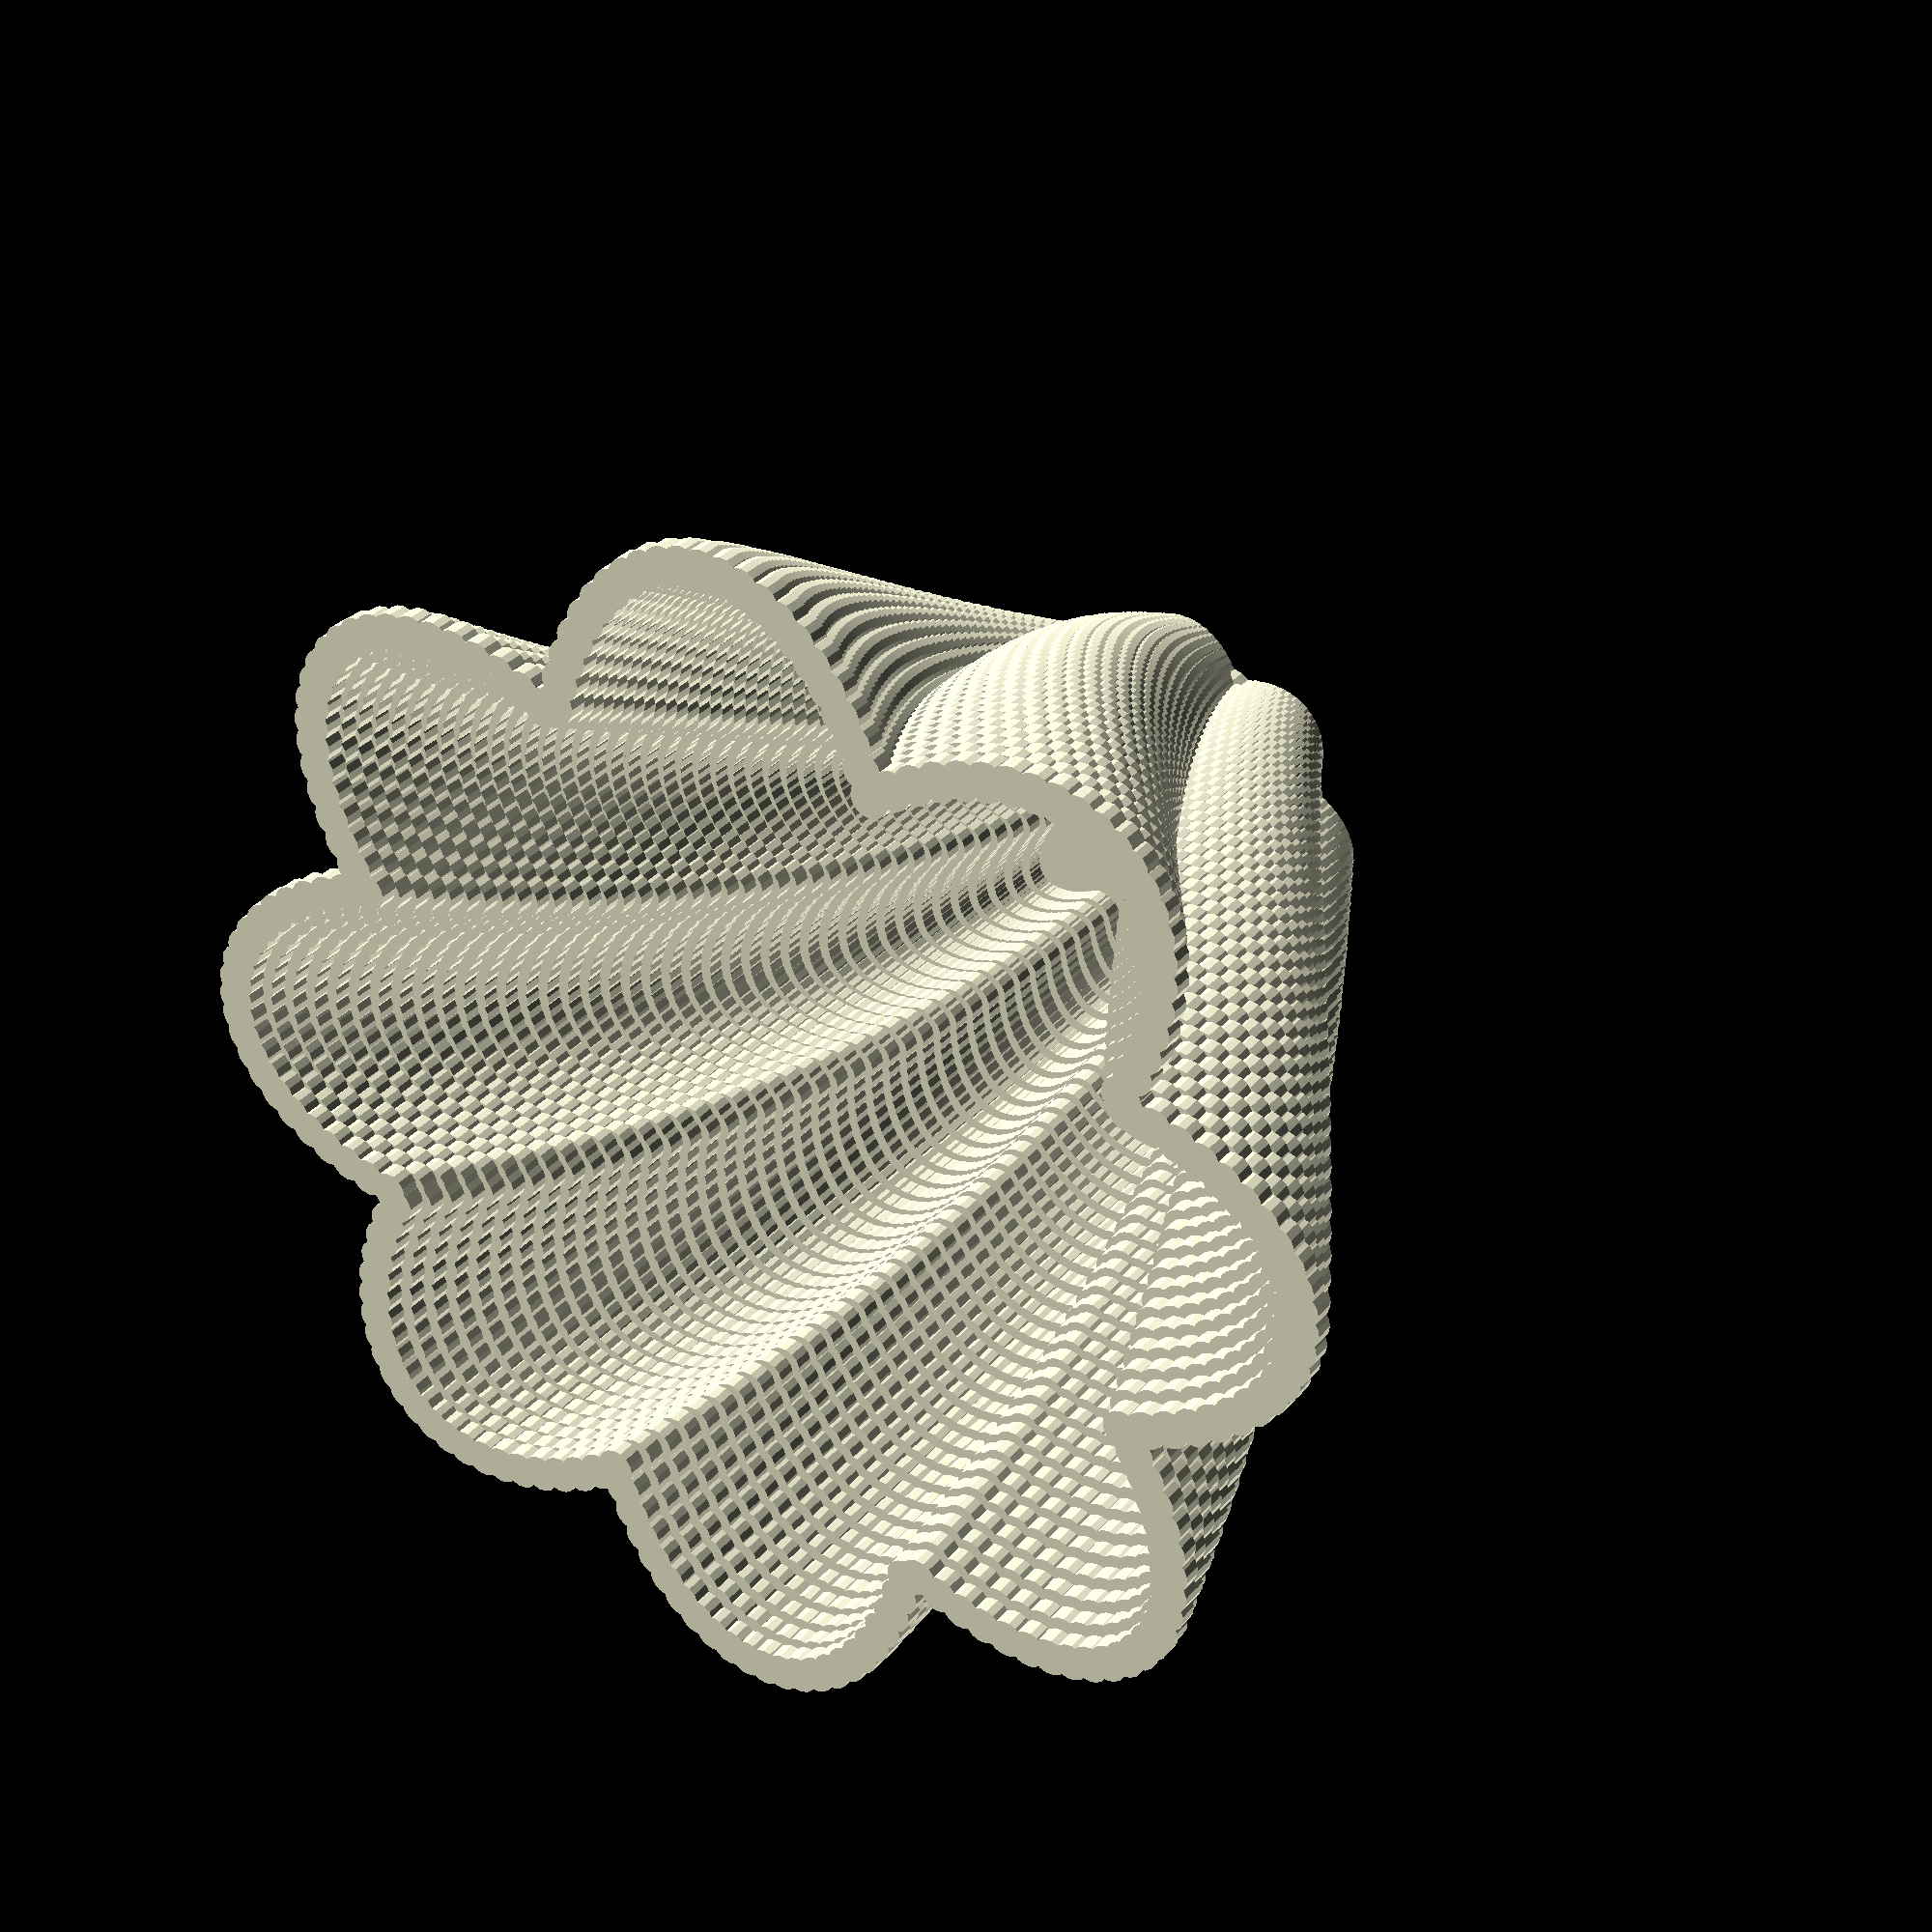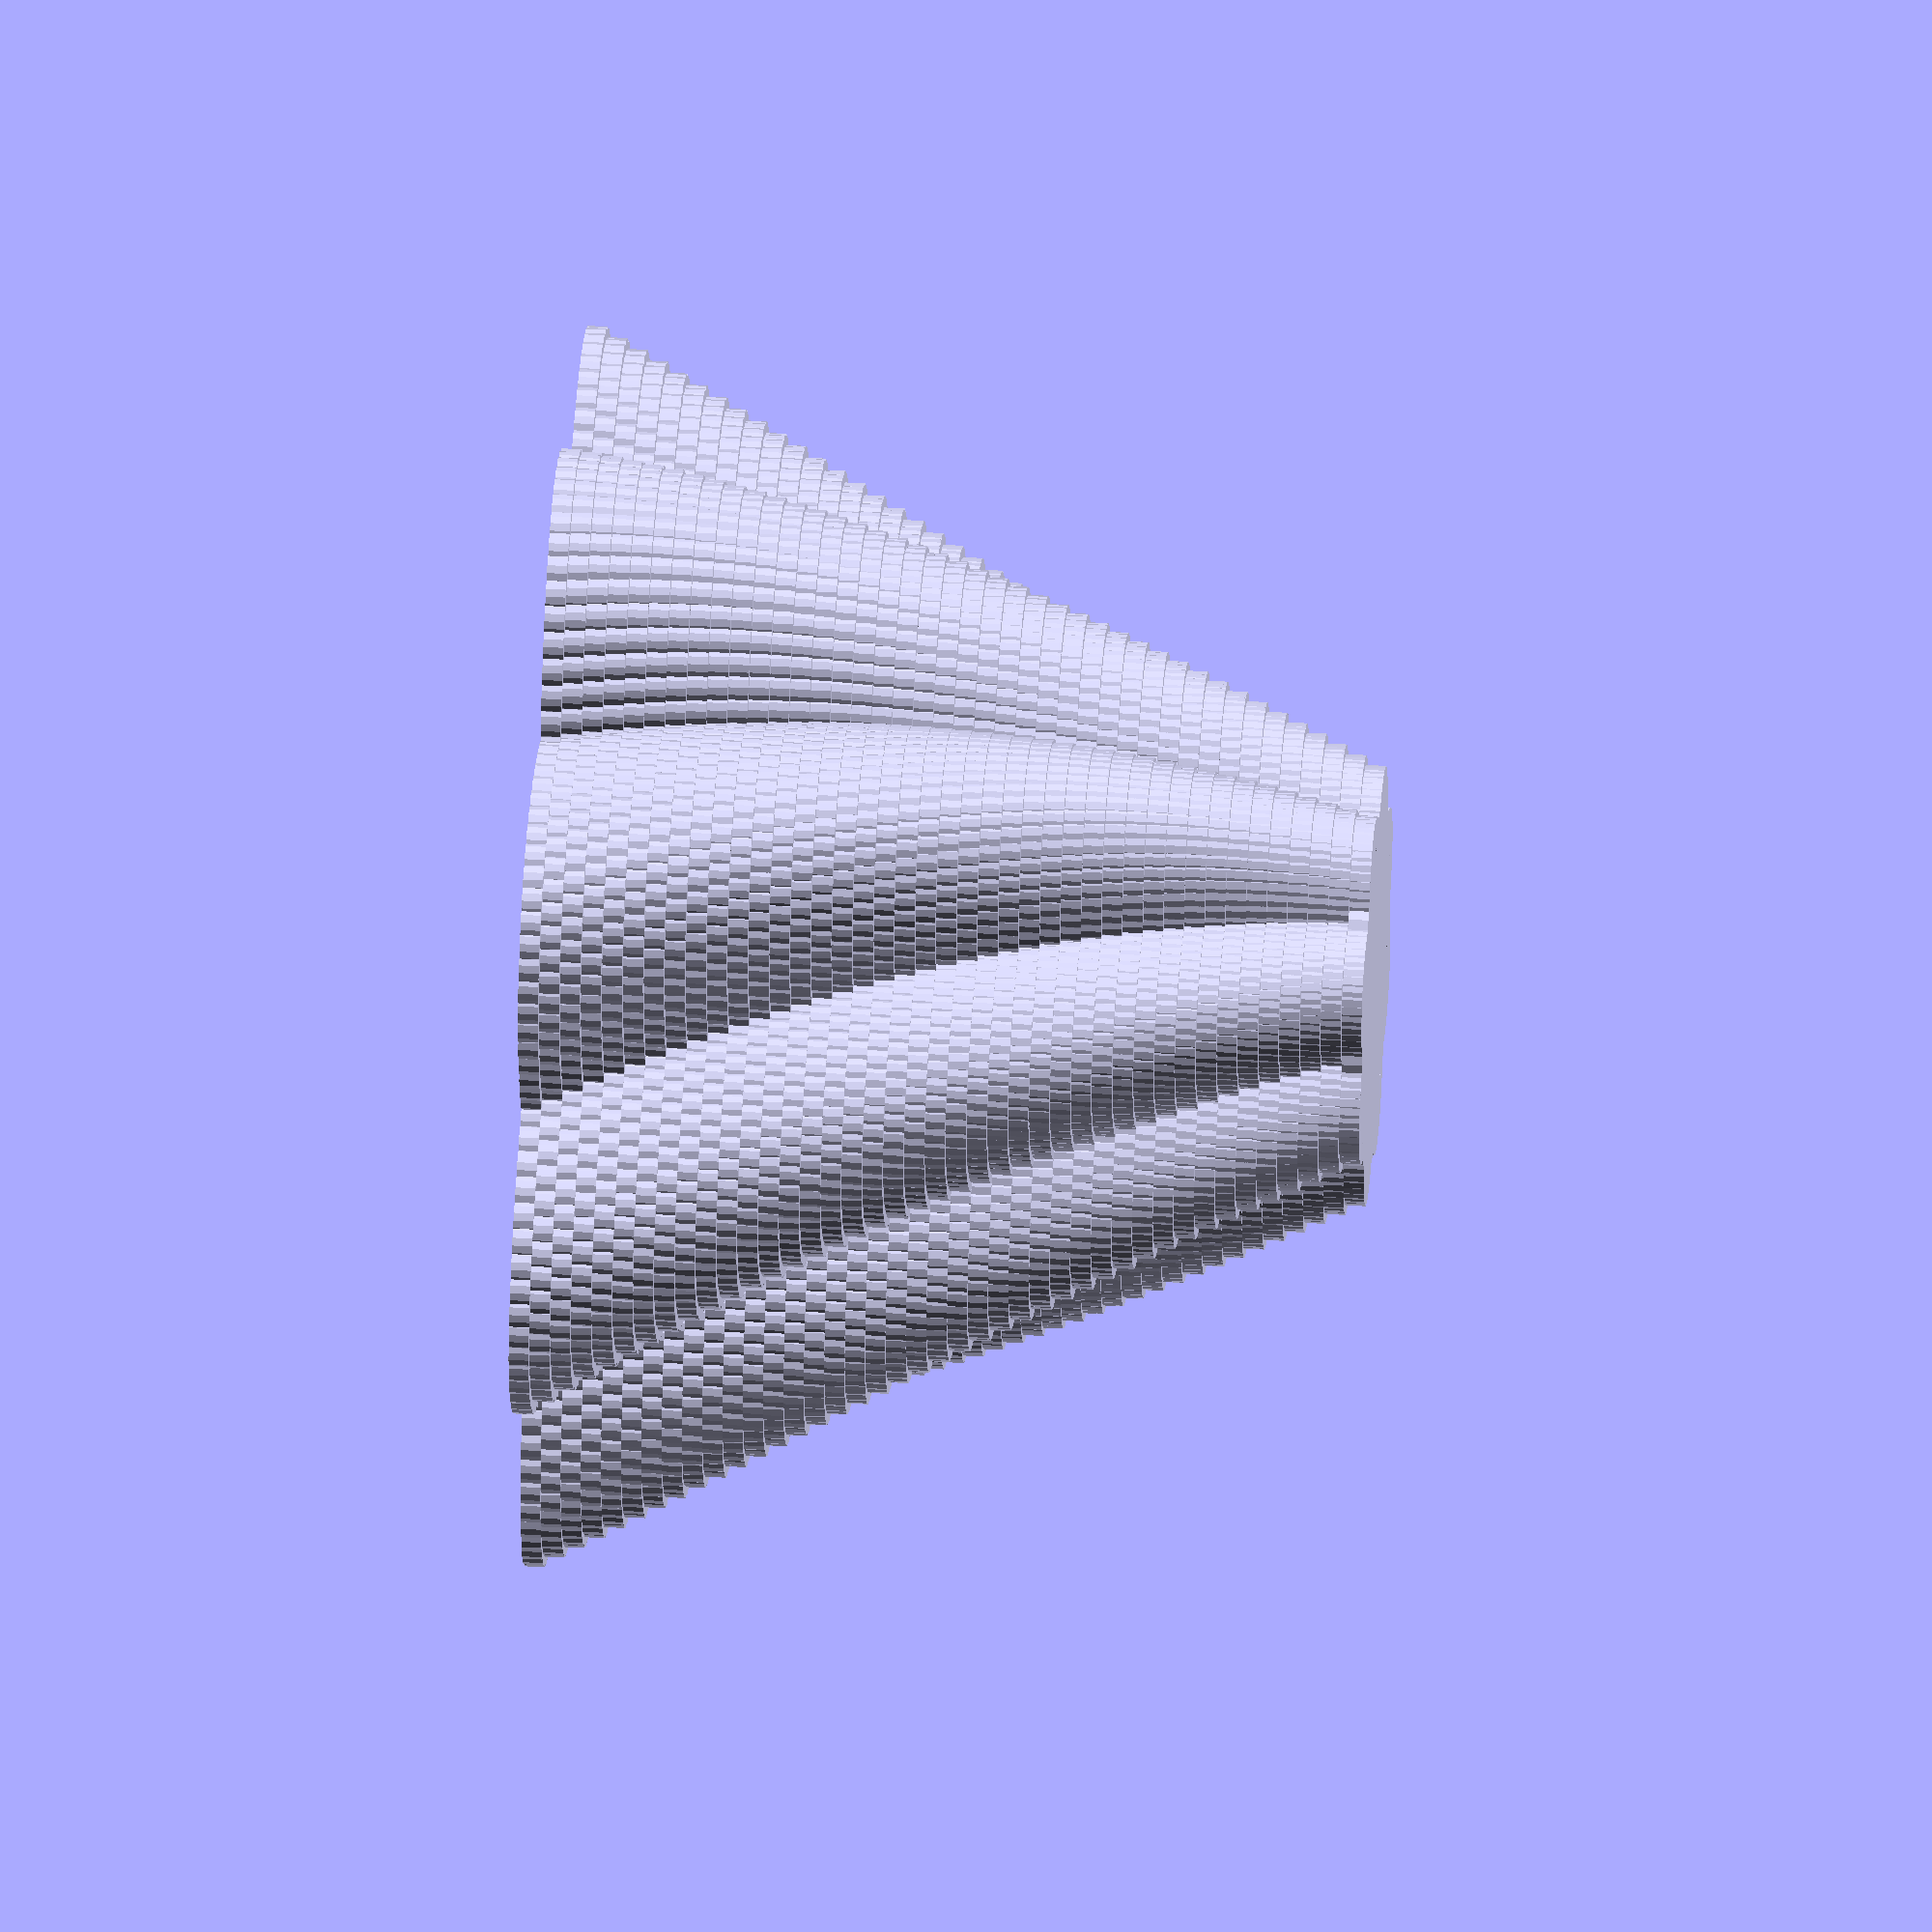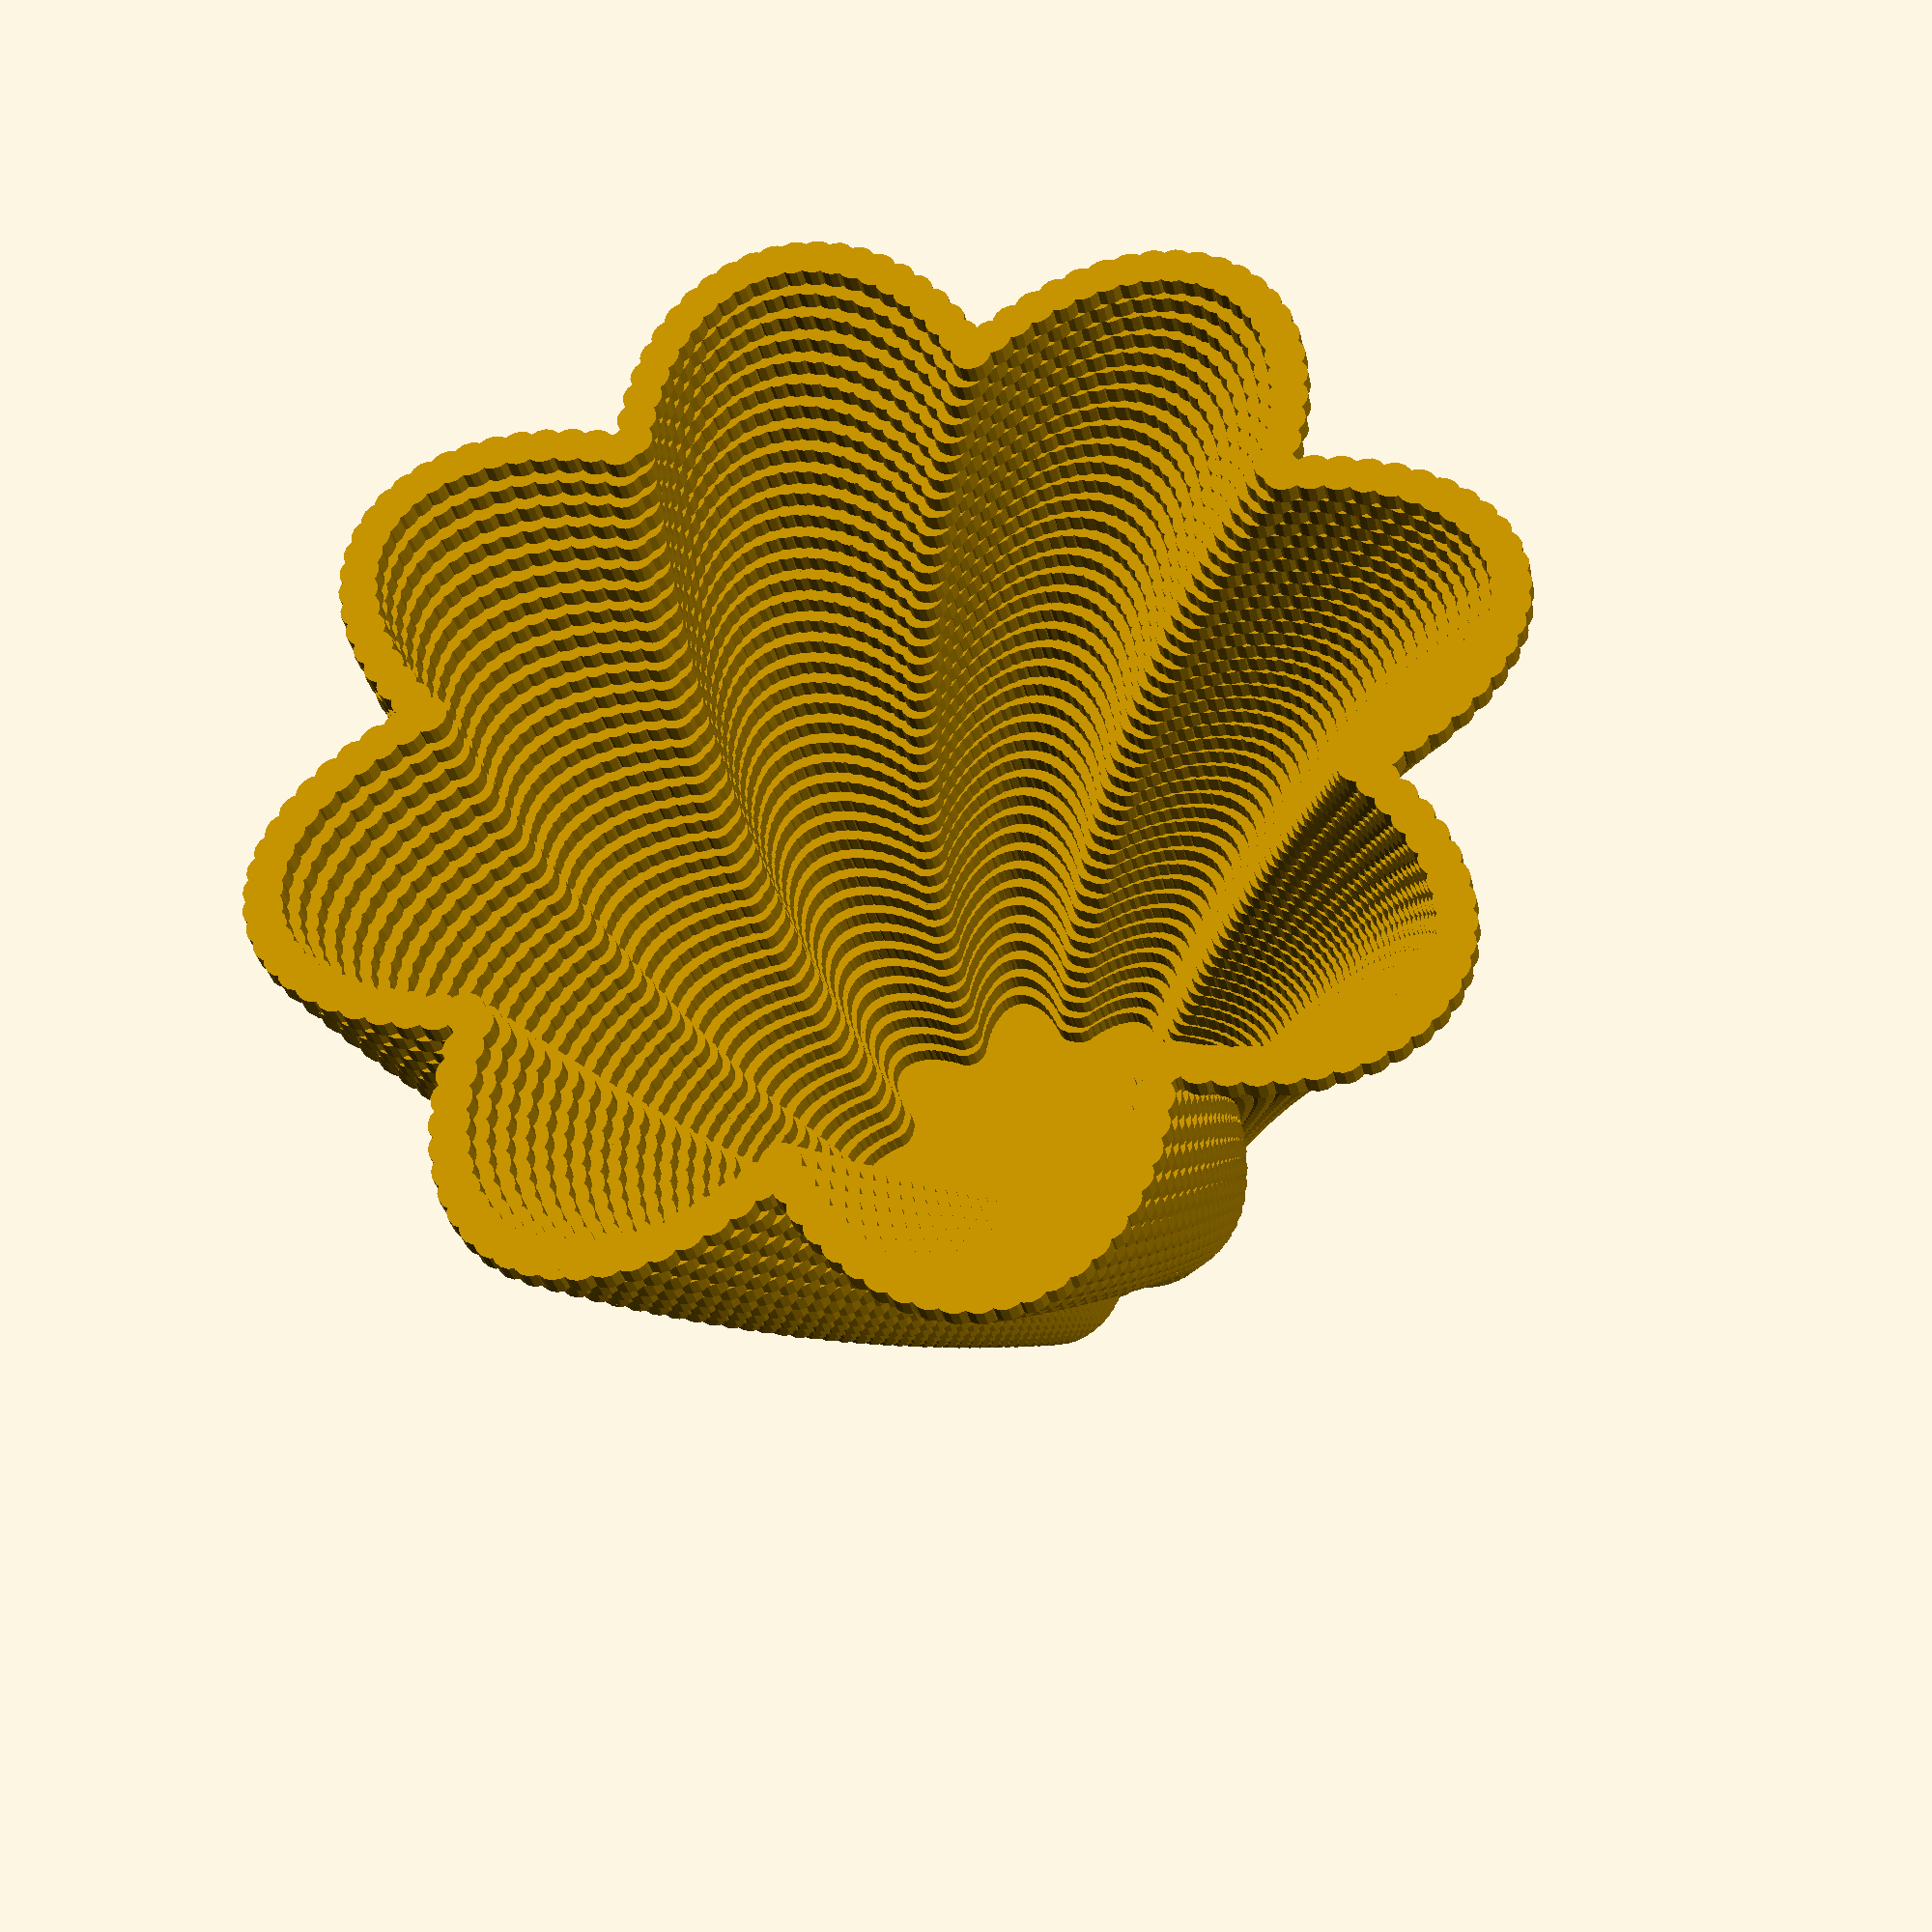
<openscad>
$layer_h = 0.1;
$layer_x = 10;
$layer_zy = 1;
$layer_count = 12;

$fn=16;

module layer(nodes, scaling, angle) {
    for (level = [0 : 40]) {
        translate([0,0,level]) {
            rotate([0,0,-level]) {
			    for (i = [0 : 2 : 360]) {
			        rotate([0,0,i]) {
			            make_surface_elem((0.75+abs((sin(i*4)*0.25)))*(1+level/20));
			        }
			    }
           }
        }
    }
}

module make_surface_elem(scaling) {
    translate([$layer_x * scaling, 0, 0]) {
        cylinder(r=1, h=1);
    }
}

//render() {
union() {
    cylinder(r=9.5,h=1);
    difference() {
        layer(0,0,0);
        /*
        scale(0.99) {
            layer(0,0,0);
        }
        */
    }
}

//}

</openscad>
<views>
elev=329.6 azim=70.2 roll=31.9 proj=p view=wireframe
elev=320.5 azim=30.4 roll=94.4 proj=o view=solid
elev=31.7 azim=331.0 roll=11.2 proj=p view=solid
</views>
